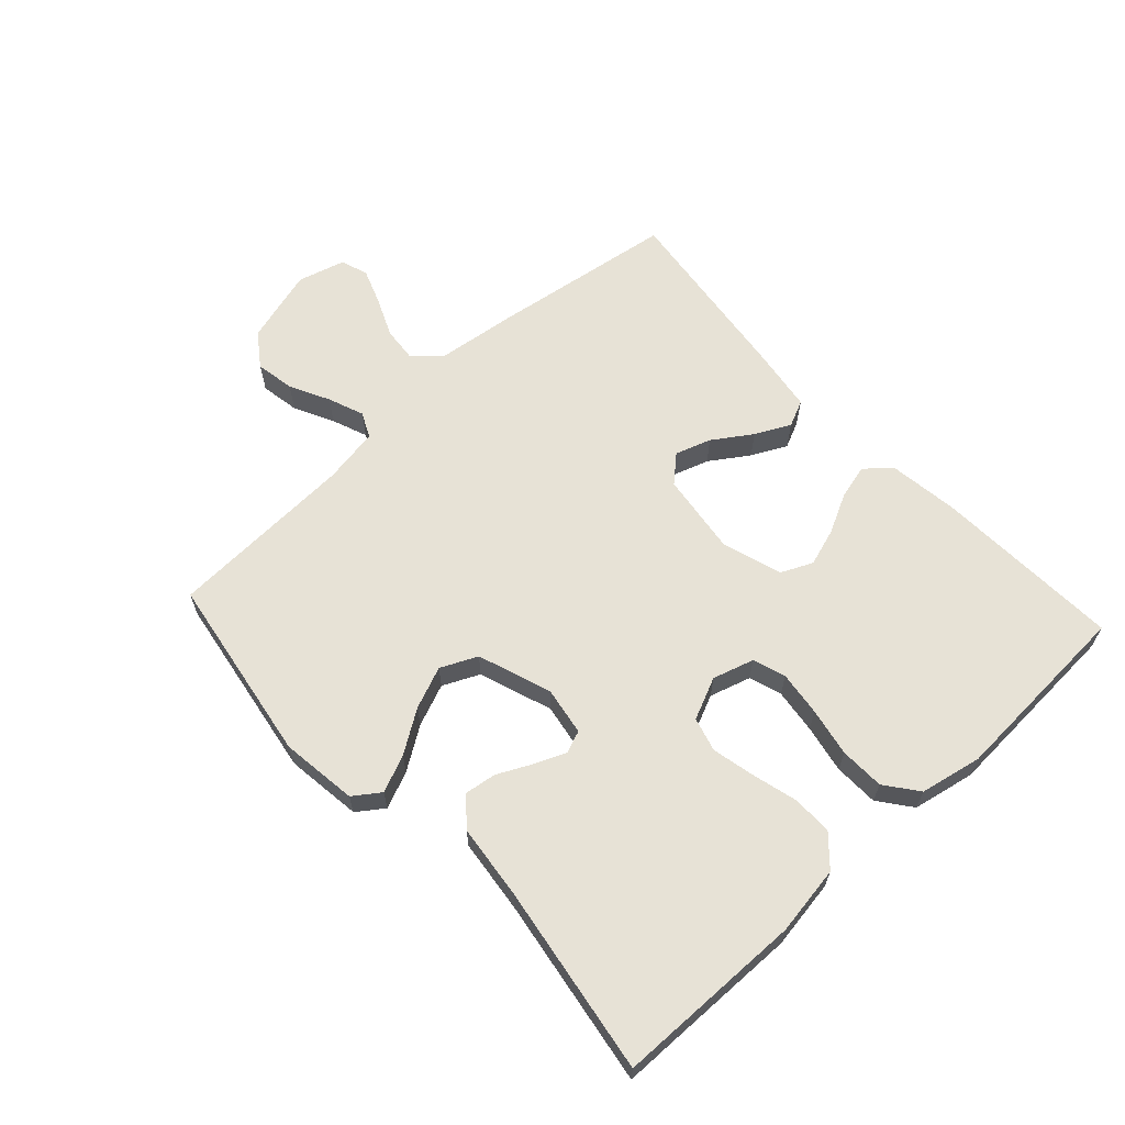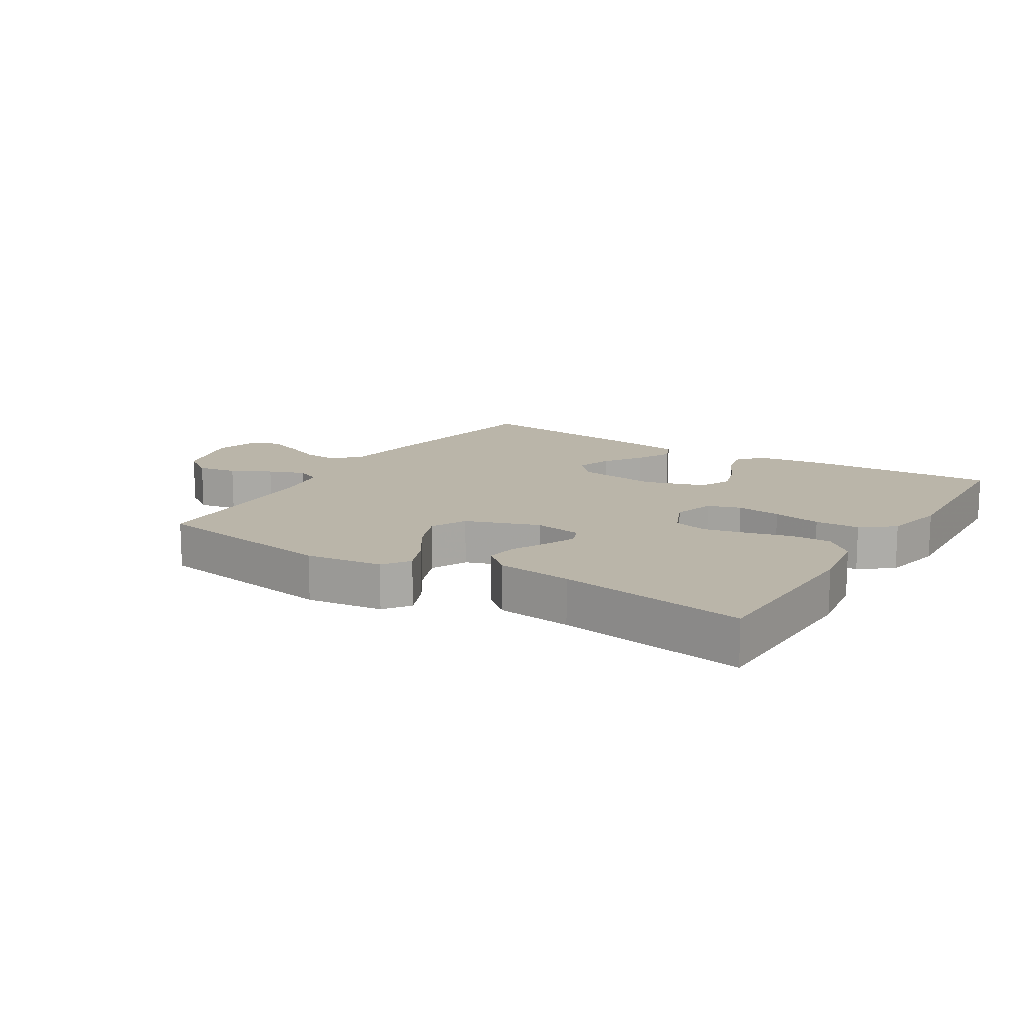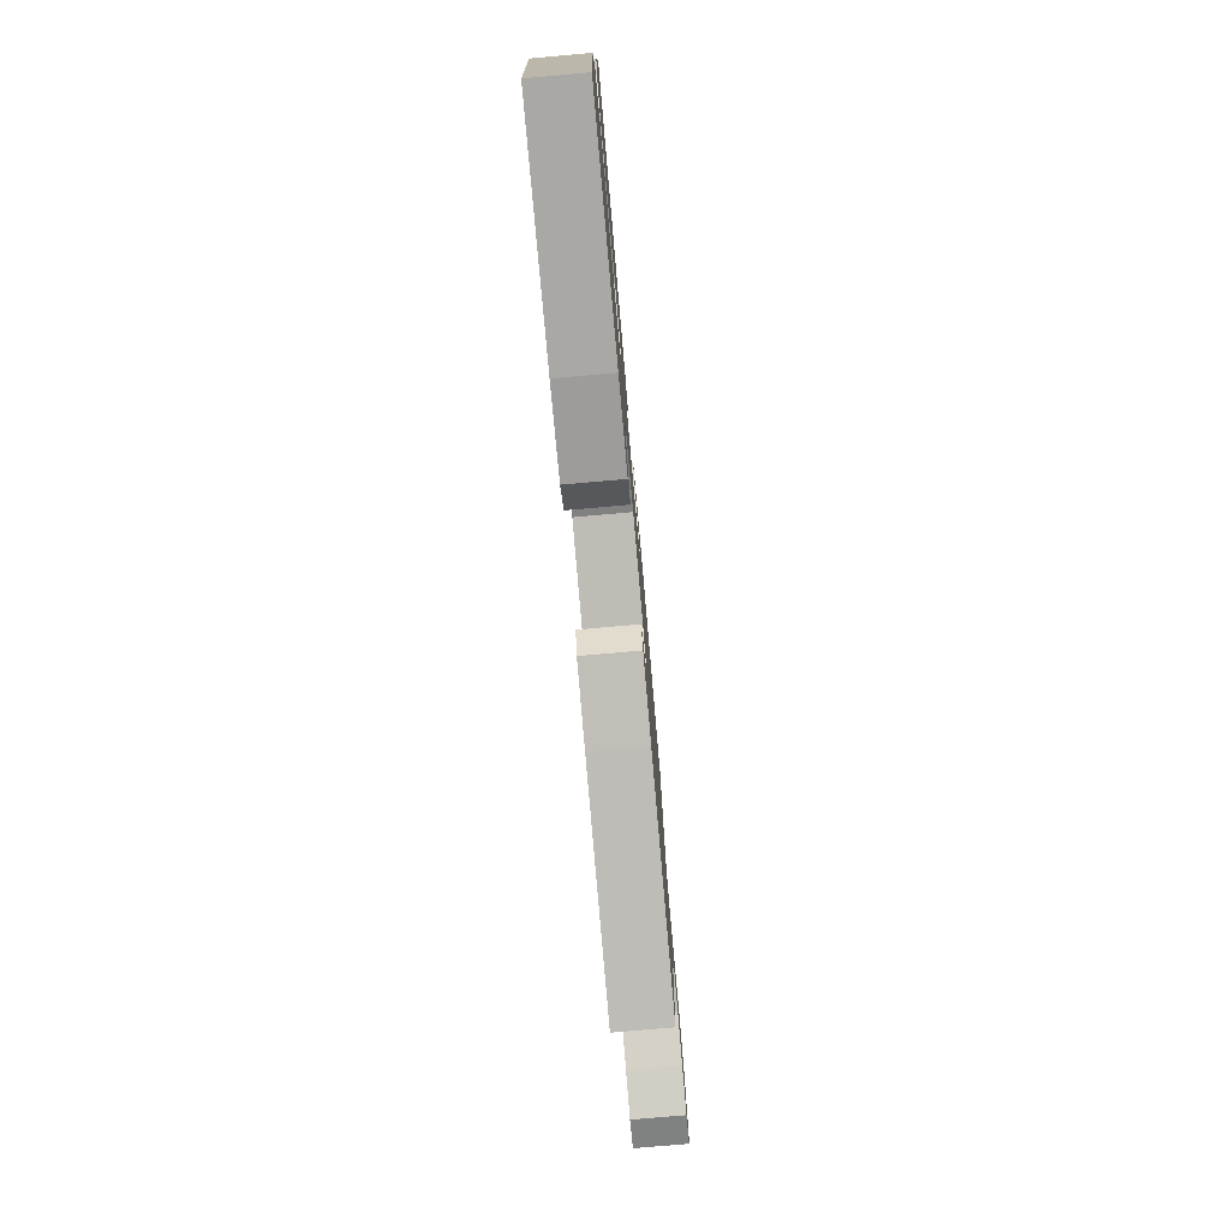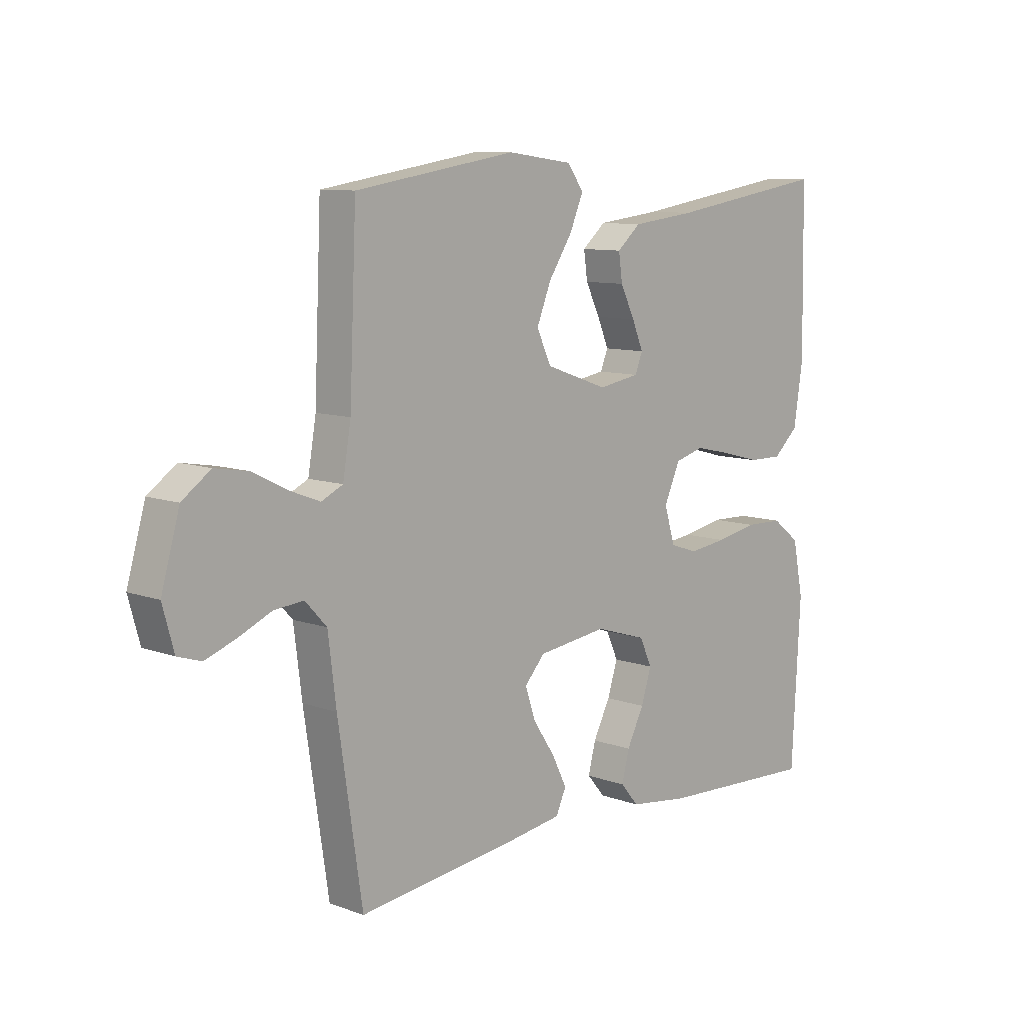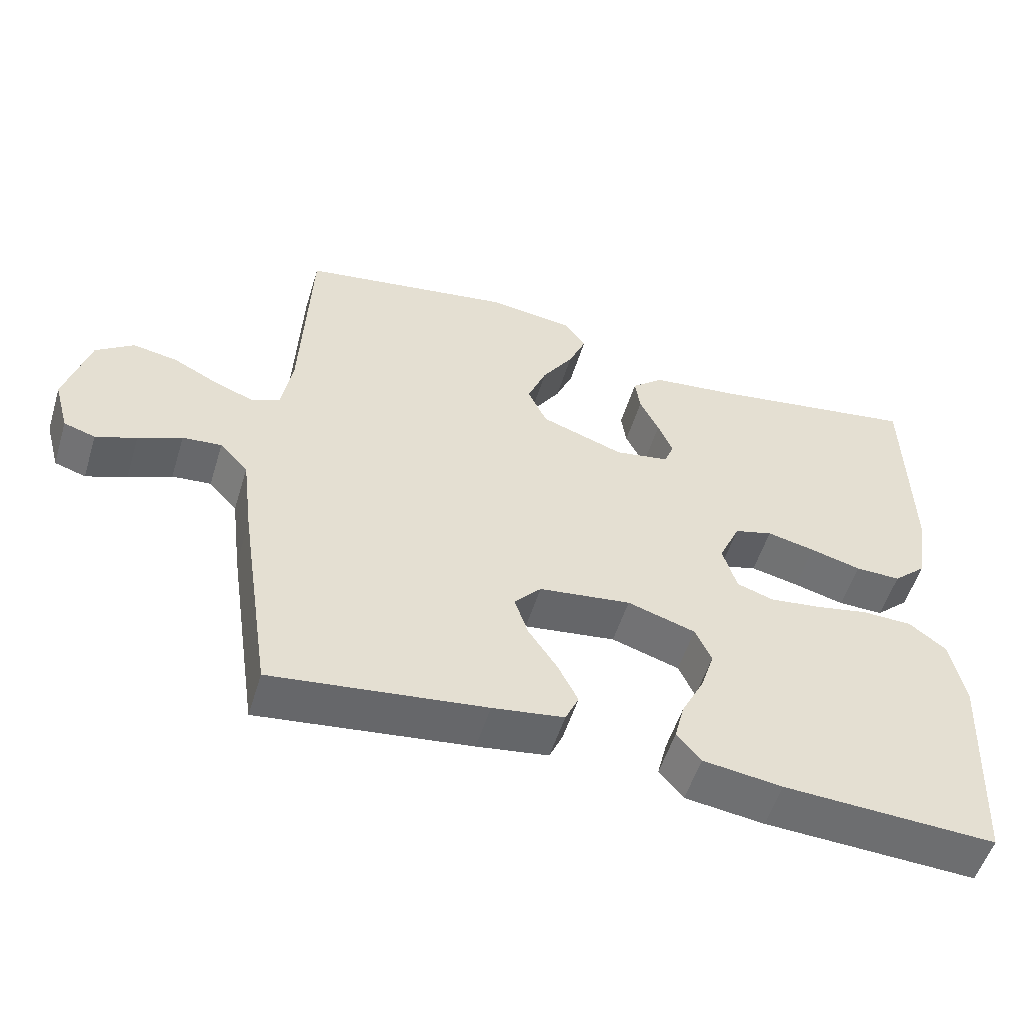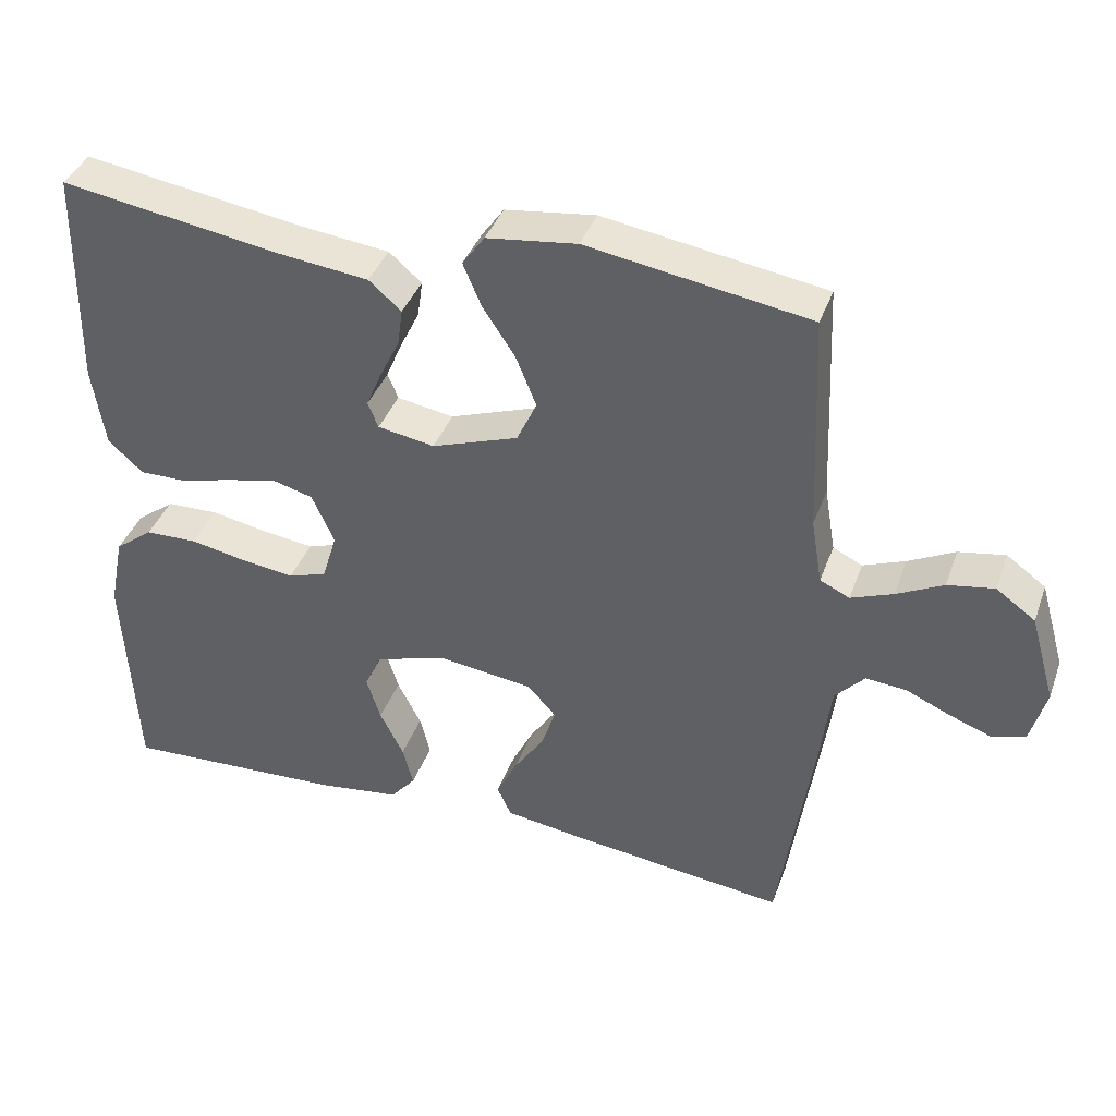
<metadata>
{"format":"obj","ext":"obj","renderer":"f3d","projection":"perspective","resolution":1024,"background":"white","views":[{"elev":63.6,"azim":47.3,"up":"+Y"},{"elev":13.7,"azim":31.9,"up":"+Y"},{"elev":-77.7,"azim":95.0,"up":"+Z"},{"elev":9.6,"azim":-46.7,"up":"+Z"},{"elev":-53.7,"azim":-17.0,"up":"+Z"},{"elev":39.1,"azim":-161.1,"up":"+Z"}]}
</metadata>
<code>
v 0.5 0.07 0.5
v 0.505 0.07 0.2
v 0.488 0.07 0.09
v 0.441 0.07 0.047
v 0.377 0.07 0.048
v 0.305 0.07 0.067
v 0.237 0.07 0.082
v 0.183 0.07 0.067
v 0.153 0.07 0
v 0.173 0.07 -0.066
v 0.225 0.07 -0.083
v 0.296 0.07 -0.074
v 0.373 0.07 -0.059
v 0.444 0.07 -0.061
v 0.496 0.07 -0.101
v 0.516 0.07 -0.2
v 0.5 0.07 -0.5
v 0.2 0.07 -0.486
v 0.088 0.07 -0.471
v 0.054 0.07 -0.431
v 0.068 0.07 -0.376
v 0.1 0.07 -0.313
v 0.119 0.07 -0.253
v 0.096 0.07 -0.203
v 0 0.07 -0.173
v -0.13 0.07 -0.19
v -0.168 0.07 -0.232
v -0.149 0.07 -0.289
v -0.108 0.07 -0.35
v -0.08 0.07 -0.406
v -0.099 0.07 -0.448
v -0.2 0.07 -0.463
v -0.5 0.07 -0.5
v -0.545 0.07 -0.2
v -0.56 0.07 -0.08
v -0.6 0.07 -0.037
v -0.655 0.07 -0.042
v -0.716 0.07 -0.069
v -0.773 0.07 -0.09
v -0.817 0.07 -0.076
v -0.838 0.07 0
v -0.804 0.07 0.119
v -0.751 0.07 0.157
v -0.688 0.07 0.146
v -0.625 0.07 0.114
v -0.568 0.07 0.092
v -0.528 0.07 0.111
v -0.513 0.07 0.2
v -0.5 0.07 0.5
v -0.2 0.07 0.548
v -0.078 0.07 0.532
v -0.048 0.07 0.49
v -0.073 0.07 0.431
v -0.117 0.07 0.364
v -0.144 0.07 0.297
v -0.117 0.07 0.239
v 0 0.07 0.198
v 0.077 0.07 0.211
v 0.091 0.07 0.246
v 0.07 0.07 0.296
v 0.043 0.07 0.351
v 0.036 0.07 0.401
v 0.08 0.07 0.439
v 0.2 0.07 0.453
v 0.5 0 0.5
v 0.505 0 0.2
v 0.488 0 0.09
v 0.441 0 0.047
v 0.377 0 0.048
v 0.305 0 0.067
v 0.237 0 0.082
v 0.183 0 0.067
v 0.153 0 0
v 0.173 0 -0.066
v 0.225 0 -0.083
v 0.296 0 -0.074
v 0.373 0 -0.059
v 0.444 0 -0.061
v 0.496 0 -0.101
v 0.516 0 -0.2
v 0.5 0 -0.5
v 0.2 0 -0.486
v 0.088 0 -0.471
v 0.054 0 -0.431
v 0.068 0 -0.376
v 0.1 0 -0.313
v 0.119 0 -0.253
v 0.096 0 -0.203
v 0 0 -0.173
v -0.13 0 -0.19
v -0.168 0 -0.232
v -0.149 0 -0.289
v -0.108 0 -0.35
v -0.08 0 -0.406
v -0.099 0 -0.448
v -0.2 0 -0.463
v -0.5 0 -0.5
v -0.545 0 -0.2
v -0.56 0 -0.08
v -0.6 0 -0.037
v -0.655 0 -0.042
v -0.716 0 -0.069
v -0.773 0 -0.09
v -0.817 0 -0.076
v -0.838 0 0
v -0.804 0 0.119
v -0.751 0 0.157
v -0.688 0 0.146
v -0.625 0 0.114
v -0.568 0 0.092
v -0.528 0 0.111
v -0.513 0 0.2
v -0.5 0 0.5
v -0.2 0 0.548
v -0.078 0 0.532
v -0.048 0 0.49
v -0.073 0 0.431
v -0.117 0 0.364
v -0.144 0 0.297
v -0.117 0 0.239
v 0 0 0.198
v 0.077 0 0.211
v 0.091 0 0.246
v 0.07 0 0.296
v 0.043 0 0.351
v 0.036 0 0.401
v 0.08 0 0.439
v 0.2 0 0.453
f 61 62 63 64
f 60 61 64 1
f 59 60 1 2
f 58 59 2 3
f 57 58 3 4
f 51 52 53 54
f 51 54 55
f 48 49 50 51
f 47 48 51 55
f 42 43 44 45
f 42 45 46
f 41 42 46
f 40 41 46
f 37 38 39 40
f 37 40 46 47
f 32 33 34 35
f 32 35 36
f 31 32 36
f 28 29 30 31
f 27 28 31 36
f 26 27 36
f 25 26 36
f 19 20 21 22
f 19 22 23
f 18 19 23
f 17 18 23
f 16 17 23 24
f 12 13 14 15
f 11 12 15 16
f 10 11 16 24
f 57 4 5 6
f 56 57 6 7
f 36 37 47 55
f 25 36 55 56
f 9 10 24 25
f 8 9 25 56
f 7 8 56
f 128 127 126 125
f 65 128 125 124
f 66 65 124 123
f 67 66 123 122
f 68 67 122 121
f 118 117 116 115
f 119 118 115
f 115 114 113 112
f 119 115 112 111
f 109 108 107 106
f 110 109 106
f 110 106 105
f 110 105 104
f 104 103 102 101
f 111 110 104 101
f 99 98 97 96
f 100 99 96
f 100 96 95
f 95 94 93 92
f 100 95 92 91
f 100 91 90
f 100 90 89
f 86 85 84 83
f 87 86 83
f 87 83 82
f 87 82 81
f 88 87 81 80
f 79 78 77 76
f 80 79 76 75
f 88 80 75 74
f 70 69 68 121
f 71 70 121 120
f 119 111 101 100
f 120 119 100 89
f 89 88 74 73
f 120 89 73 72
f 120 72 71
f 1 65 66 2
f 2 66 67 3
f 3 67 68 4
f 4 68 69 5
f 5 69 70 6
f 6 70 71 7
f 7 71 72 8
f 8 72 73 9
f 9 73 74 10
f 10 74 75 11
f 11 75 76 12
f 12 76 77 13
f 13 77 78 14
f 14 78 79 15
f 15 79 80 16
f 16 80 81 17
f 17 81 82 18
f 18 82 83 19
f 19 83 84 20
f 20 84 85 21
f 21 85 86 22
f 22 86 87 23
f 23 87 88 24
f 24 88 89 25
f 25 89 90 26
f 26 90 91 27
f 27 91 92 28
f 28 92 93 29
f 29 93 94 30
f 30 94 95 31
f 31 95 96 32
f 32 96 97 33
f 33 97 98 34
f 34 98 99 35
f 35 99 100 36
f 36 100 101 37
f 37 101 102 38
f 38 102 103 39
f 39 103 104 40
f 40 104 105 41
f 41 105 106 42
f 42 106 107 43
f 43 107 108 44
f 44 108 109 45
f 45 109 110 46
f 46 110 111 47
f 47 111 112 48
f 48 112 113 49
f 49 113 114 50
f 50 114 115 51
f 51 115 116 52
f 52 116 117 53
f 53 117 118 54
f 54 118 119 55
f 55 119 120 56
f 56 120 121 57
f 57 121 122 58
f 58 122 123 59
f 59 123 124 60
f 60 124 125 61
f 61 125 126 62
f 62 126 127 63
f 63 127 128 64
f 64 128 65 1

</code>
